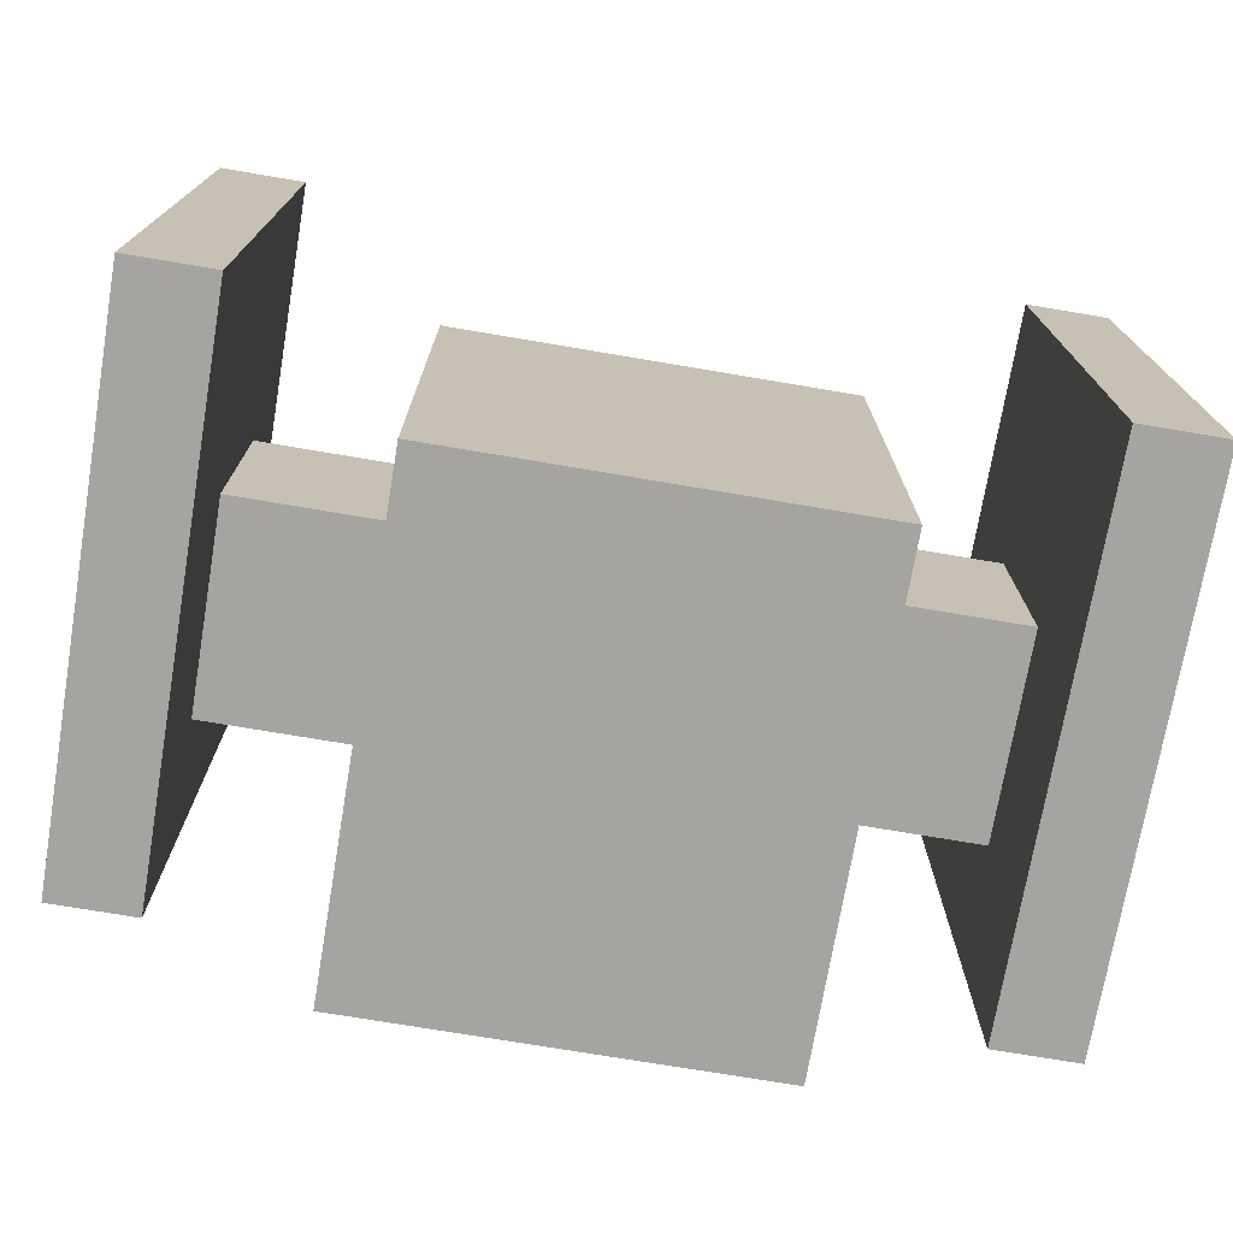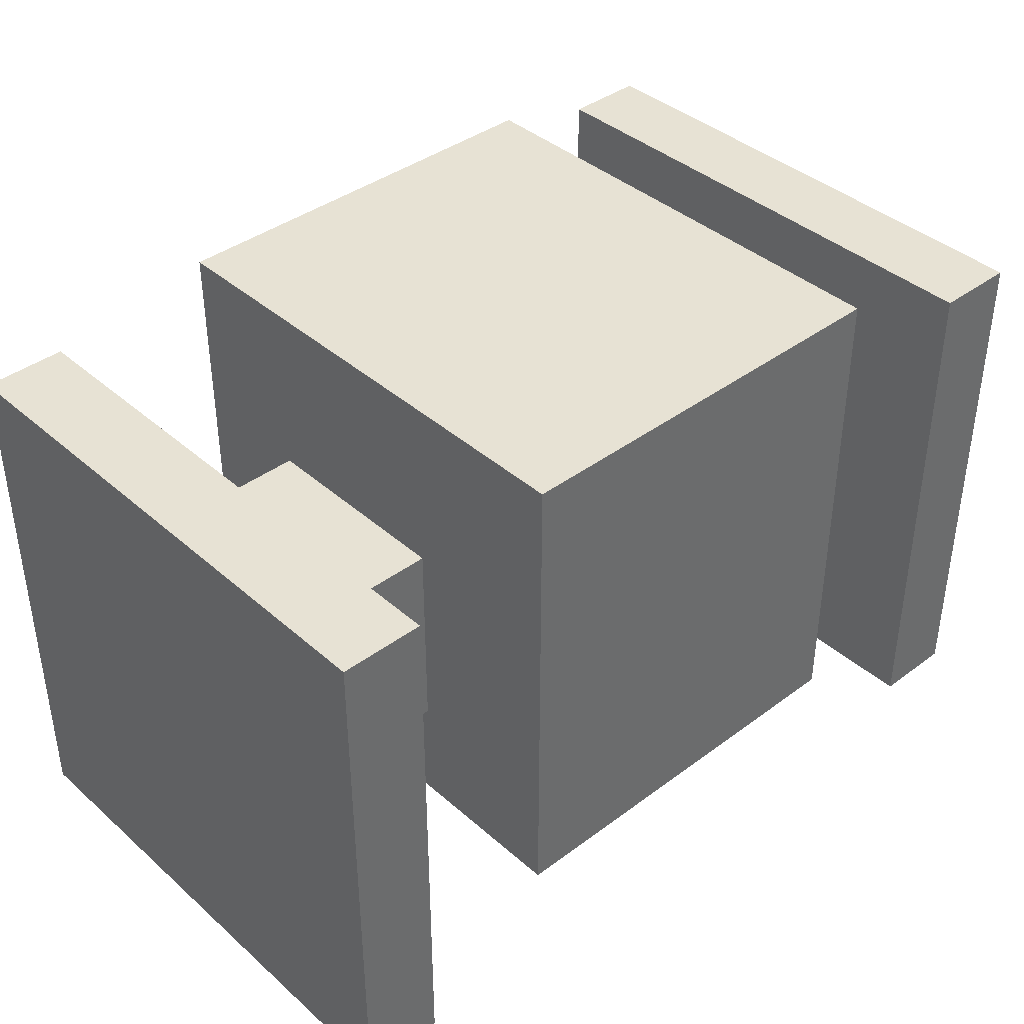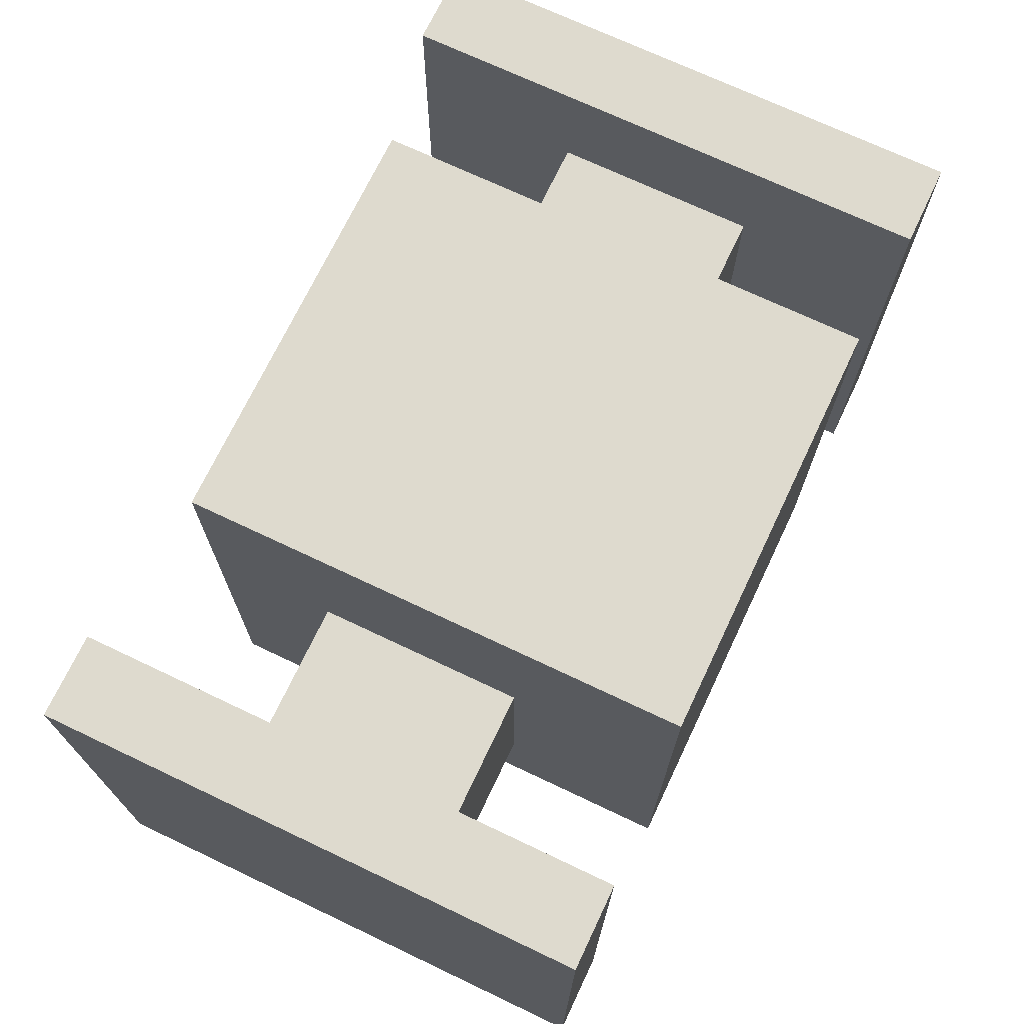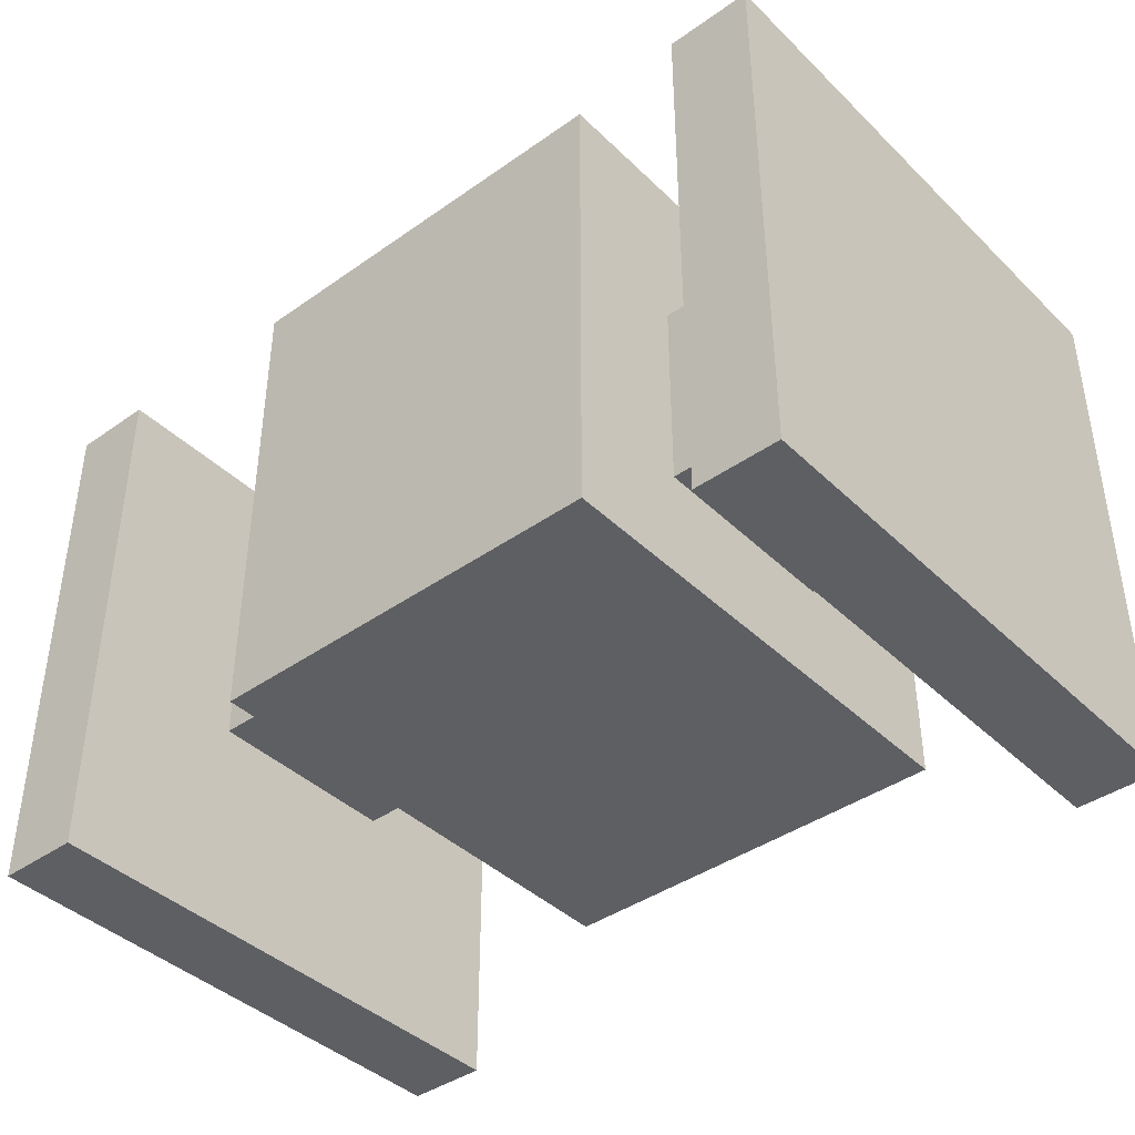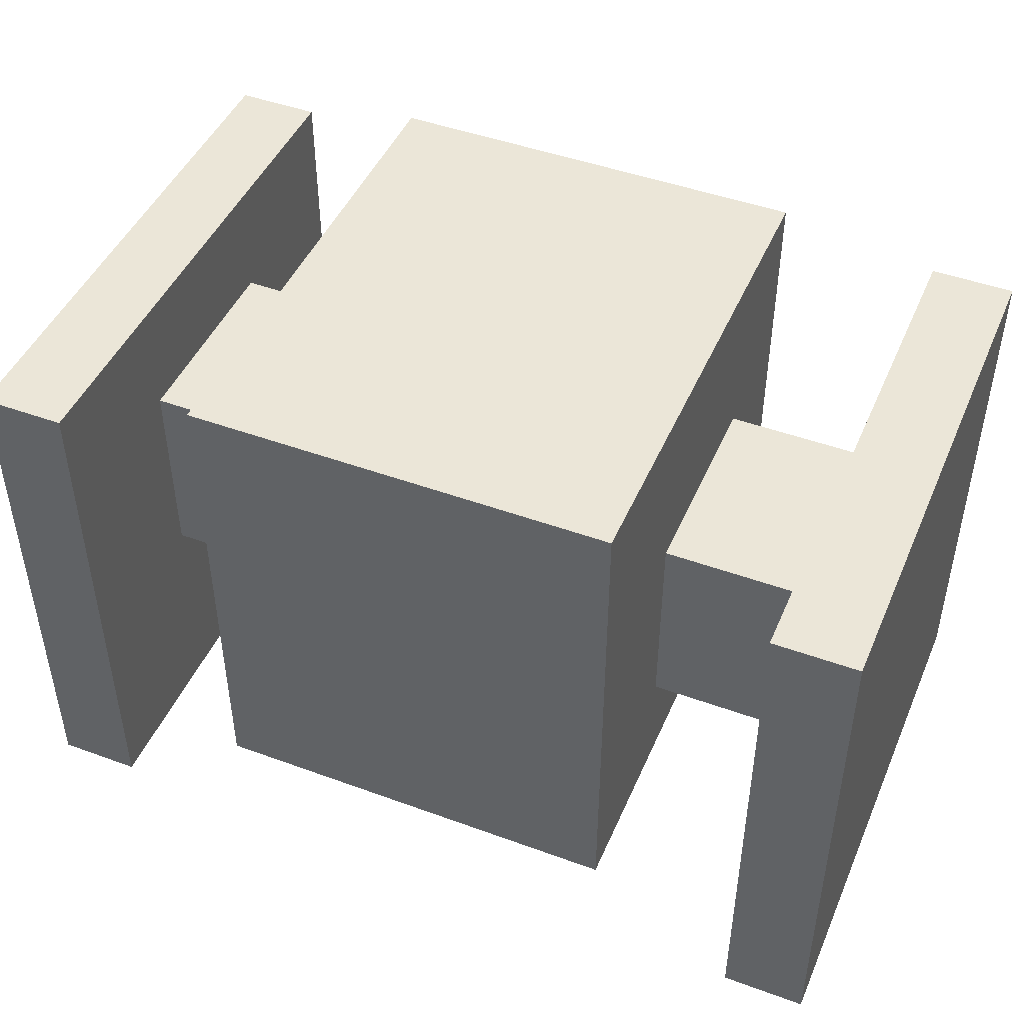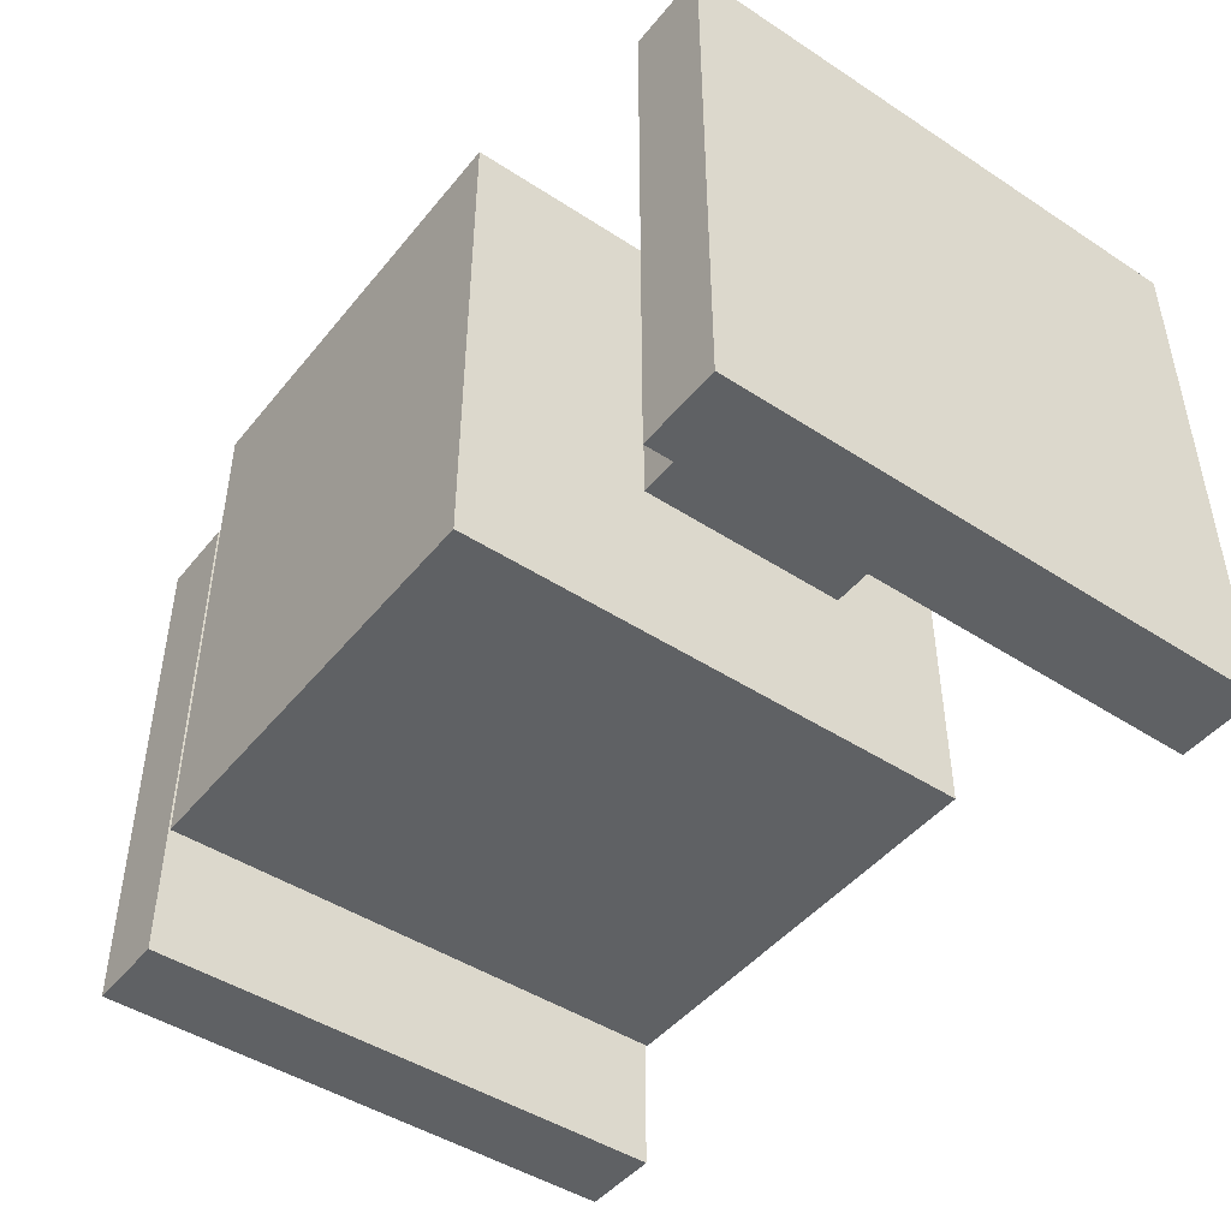
<metadata>
{"format":"obj","ext":"obj","renderer":"f3d","projection":"perspective","resolution":1024,"background":"white","views":[{"elev":-73.3,"azim":-9.6,"up":"+Z"},{"elev":39.7,"azim":137.3,"up":"+Y"},{"elev":71.2,"azim":115.4,"up":"+Y"},{"elev":-40.9,"azim":40.7,"up":"+Y"},{"elev":46.3,"azim":-157.3,"up":"+Y"},{"elev":-46.2,"azim":-126.7,"up":"+Z"}]}
</metadata>
<code>
v 0.3474 1.705 -0.4424
v 0.3474 1.705 0.379
v -0.3436 1.705 -0.4424
v -0.3436 1.705 0.379
v -0.3436 2.526 -0.4424
v -0.3436 2.526 0.379
v 0.3474 2.526 -0.4424
v 0.3474 2.526 0.379
v -0.6126 1.891 -0.1689
v -0.6126 1.891 0.1714
v -0.6126 2.231 -0.1689
v -0.6126 2.231 0.1714
v 0.5938 2.231 -0.1689
v 0.5938 2.231 0.1714
v 0.5938 1.891 -0.1689
v 0.5938 1.891 0.1714
v 0.5865 1.525 -0.4478
v 0.5865 1.525 0.4503
v 0.5865 2.425 -0.4478
v 0.5865 2.425 0.4503
v 0.7241 2.425 -0.4478
v 0.7241 2.425 0.4503
v 0.7241 1.525 -0.4478
v 0.7241 1.525 0.4503
v -0.7301 1.525 -0.4478
v -0.7301 1.525 0.4503
v -0.7301 2.425 -0.4478
v -0.7301 2.425 0.4503
v -0.5926 2.425 -0.4478
v -0.5926 2.425 0.4503
v -0.5926 1.525 -0.4478
v -0.5926 1.525 0.4503
f 1 2 4 3
f 3 4 6 5
f 5 6 8 7
f 7 8 2 1
f 2 8 6 4
f 7 1 3 5
f 9 10 12 11
f 11 12 14 13
f 13 14 16 15
f 15 16 10 9
f 10 16 14 12
f 15 9 11 13
f 17 18 20 19
f 19 20 22 21
f 21 22 24 23
f 23 24 18 17
f 18 24 22 20
f 23 17 19 21
f 25 26 28 27
f 27 28 30 29
f 29 30 32 31
f 31 32 26 25
f 26 32 30 28
f 31 25 27 29

</code>
